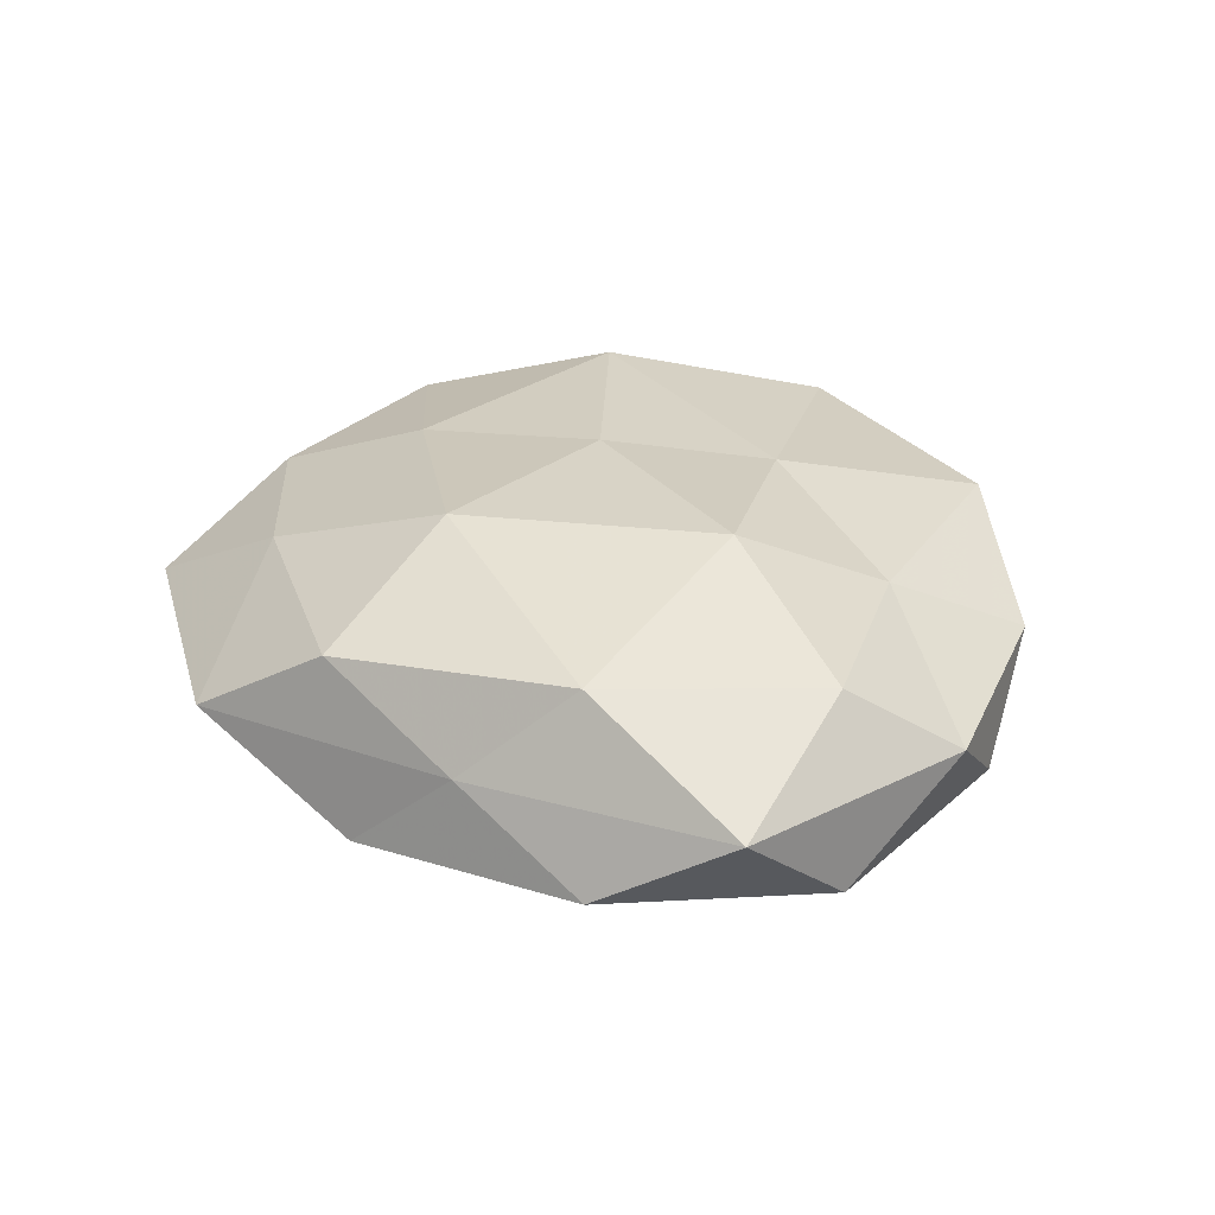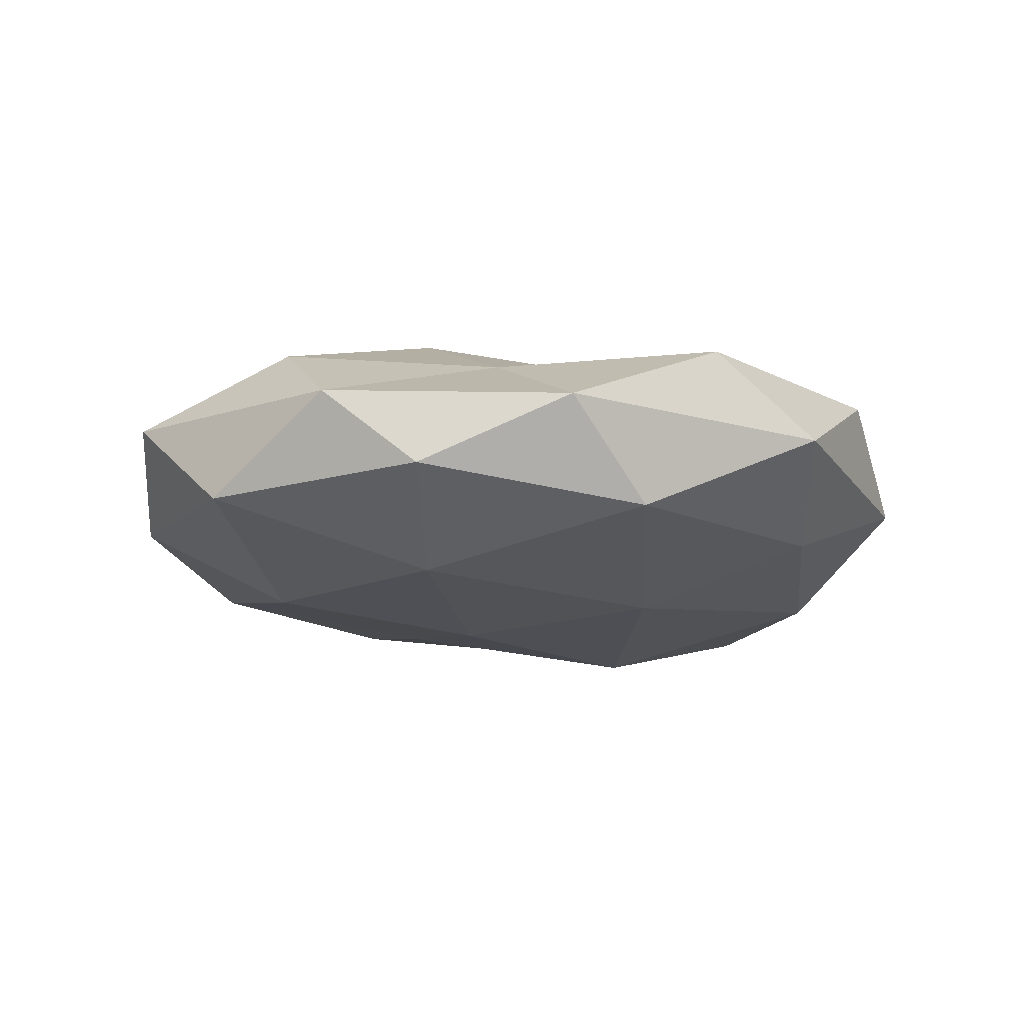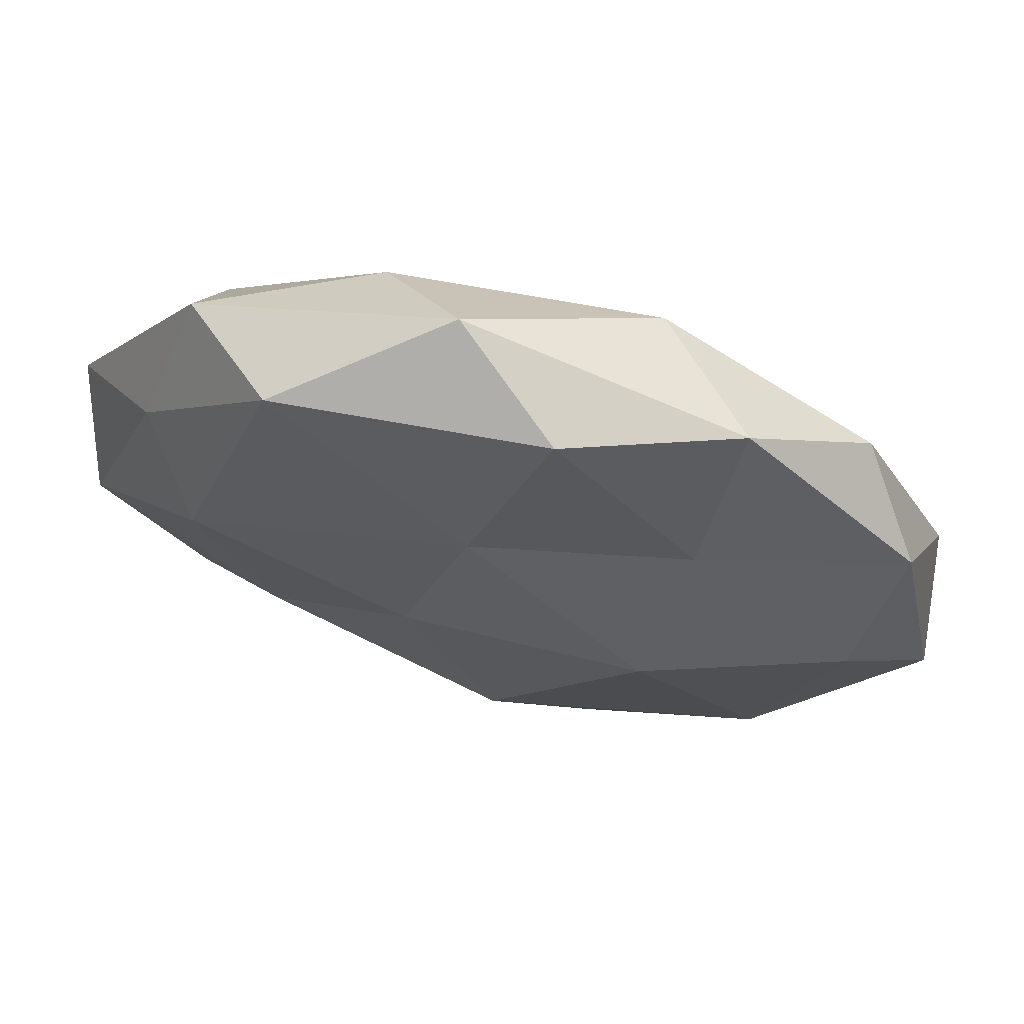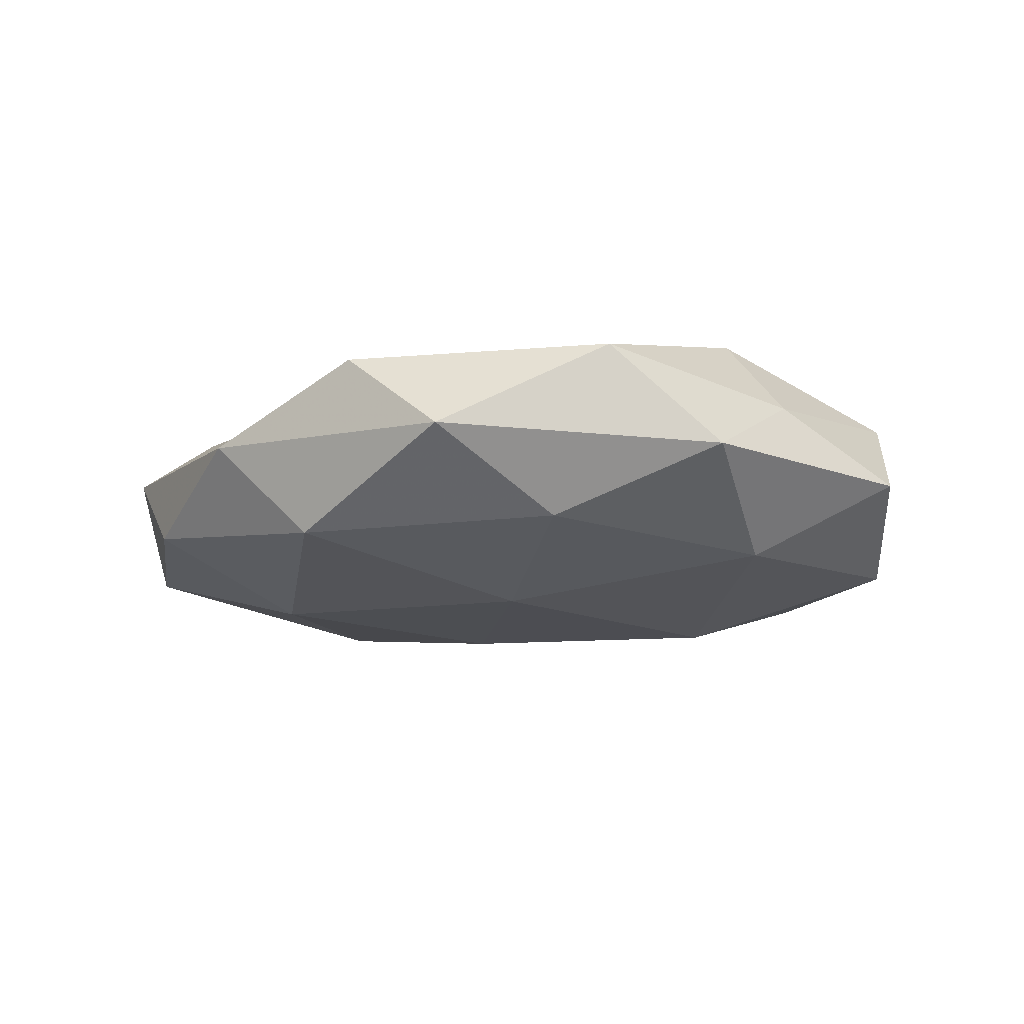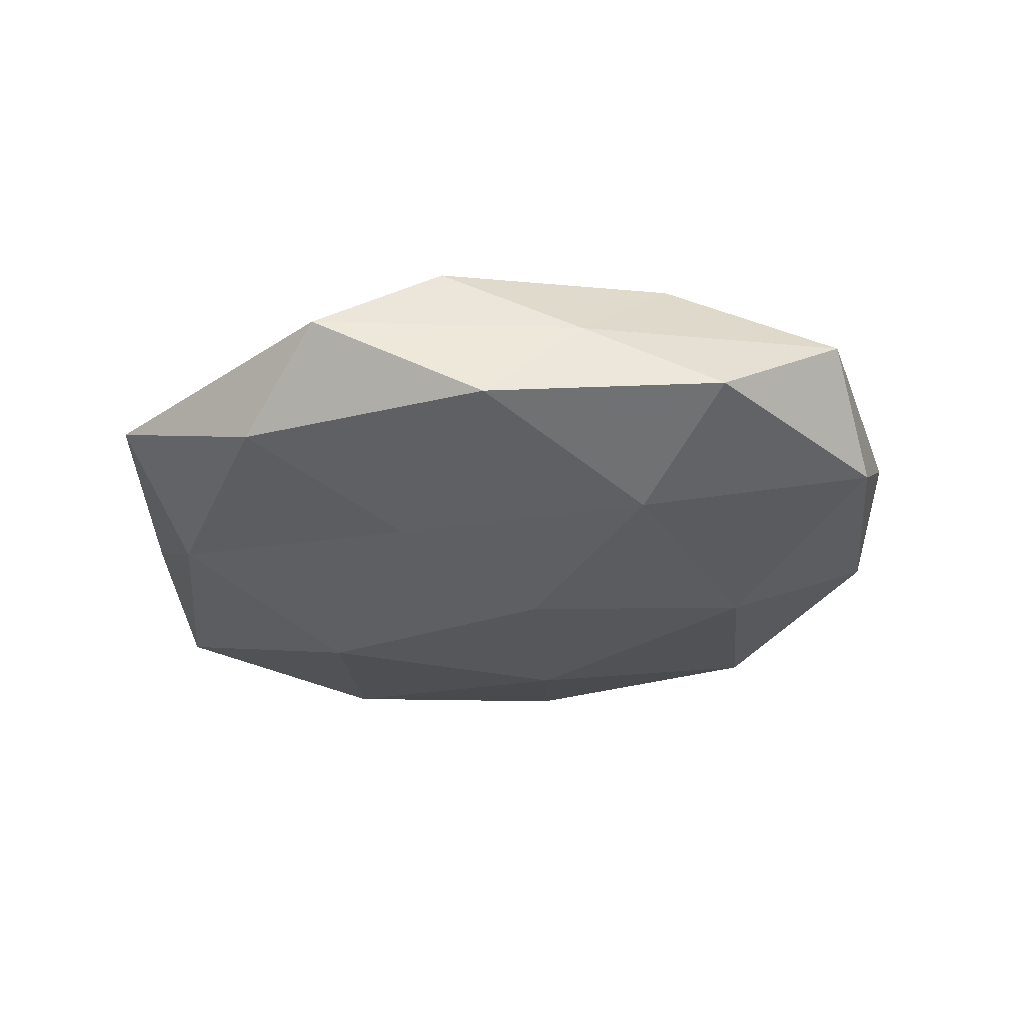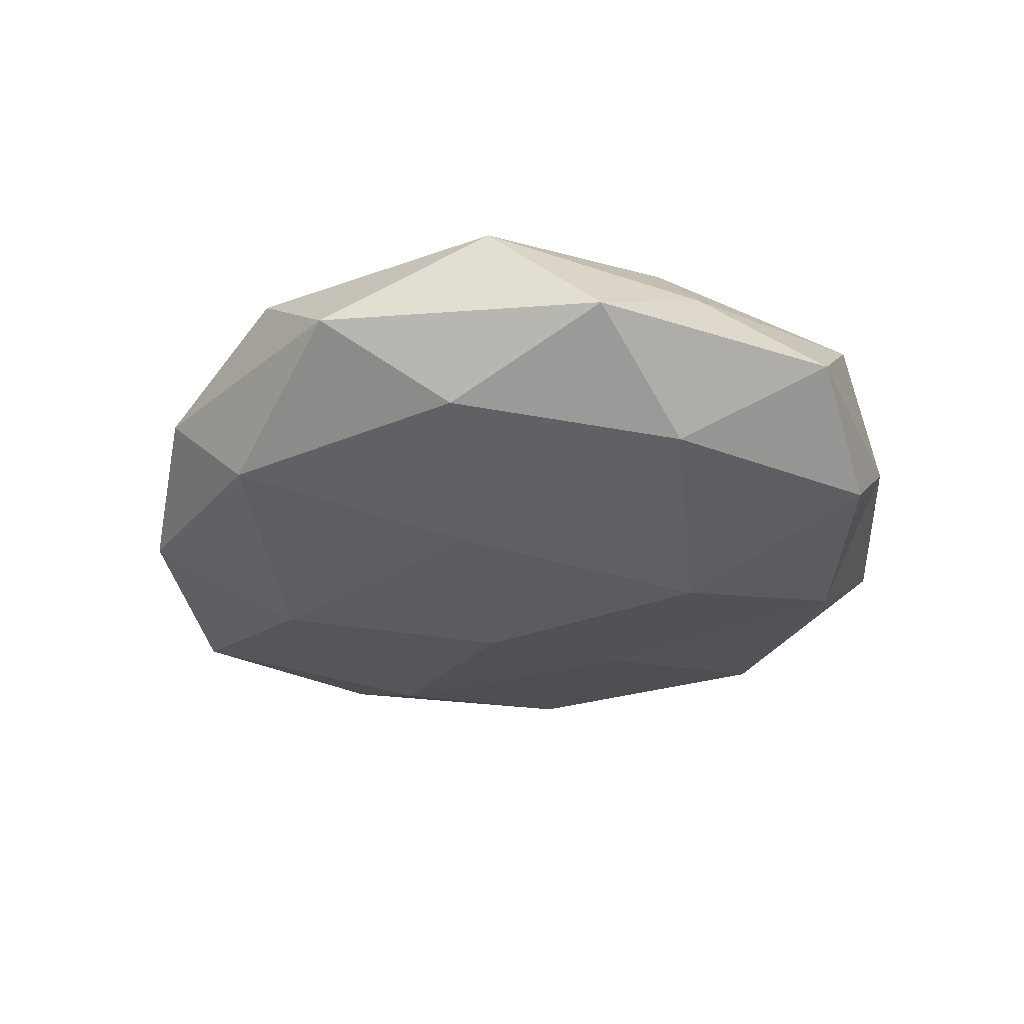
<metadata>
{"format":"obj","ext":"obj","renderer":"f3d","projection":"perspective","resolution":1024,"background":"white","views":[{"elev":29.8,"azim":64.6,"up":"+Z"},{"elev":-15.8,"azim":139.0,"up":"+Z"},{"elev":69.1,"azim":14.1,"up":"+Y"},{"elev":-12.7,"azim":-163.4,"up":"+Z"},{"elev":-30.1,"azim":30.6,"up":"+Z"},{"elev":-31.5,"azim":-146.3,"up":"+Z"}]}
</metadata>
<code>
v -0.04287 0.02179 0.006679
v -0.02469 0.04438 0.01061
v -0.04915 -0.01893 -0.00147
v -0.05093 -0.006831 -0.01155
v -0.03379 -0.0308 -0.01155
v -0.0003992 0.02411 0.01481
v 0.04771 -0.02507 -0.00667
v 0.02906 0.04311 0.001297
v 0.04311 0.02954 -0.007413
v -0.0272 -0.01307 0.01501
v -0.03761 0.03804 -0.001639
v 0.02235 0.005946 0.01923
v -0.04094 -0.027 0.007694
v 0.008674 0.04867 0.01014
v 0.05806 -0.01109 0.003255
v 0.0318 -0.03363 0.002347
v 0.05548 0.002939 -0.008687
v 0.03774 -0.02055 0.01391
v -0.05521 0.01029 -0.002095
v 0.01536 -0.04219 0.01156
v -0.00803 0.003191 0.01857
v 0.01654 0.04301 -0.0109
v 0.03098 -0.01604 -0.01528
v 0.04689 0.006524 0.01191
v -0.03823 0.02001 -0.01258
v -0.001179 -0.0252 -0.01452
v -0.0345 0.01706 0.01721
v -0.05226 -0.002659 0.00886
v 0.003547 -0.02217 0.01934
v 0.006921 -0.003358 -0.01875
v -0.004683 0.05332 -0.000343
v 0.02969 0.0151 -0.01628
v 0.02606 0.02507 0.01025
v -0.01587 -0.03743 0.01038
v -0.01029 -0.04895 -0.009245
v -0.02462 -0.006097 -0.01885
v -0.03324 -0.04687 -0.0004175
v -0.01618 0.0403 -0.0101
v -0.004818 0.02072 -0.01713
v 0.003169 -0.05392 0.001304
v 0.05124 0.02039 0.002569
v 0.02216 -0.04255 -0.009243
f 3 4 5
f 2 11 1
f 2 6 14
f 7 15 16
f 17 15 7
f 15 18 16
f 3 19 4
f 19 1 11
f 16 18 20
f 12 6 21
f 9 22 8
f 17 7 23
f 12 18 24
f 15 24 18
f 4 19 25
f 19 11 25
f 1 27 2
f 27 6 2
f 27 21 6
f 10 21 27
f 13 28 3
f 13 10 28
f 28 1 19
f 28 19 3
f 28 27 1
f 10 27 28
f 29 18 12
f 29 20 18
f 10 29 21
f 21 29 12
f 30 23 26
f 31 11 2
f 14 31 2
f 8 31 14
f 22 31 8
f 9 17 32
f 9 32 22
f 17 23 32
f 32 23 30
f 33 6 12
f 33 14 6
f 8 14 33
f 24 33 12
f 13 34 10
f 34 29 10
f 34 20 29
f 35 5 26
f 5 4 36
f 25 36 4
f 5 36 26
f 26 36 30
f 3 5 37
f 13 3 37
f 13 37 34
f 37 5 35
f 25 11 38
f 31 38 11
f 22 38 31
f 32 39 22
f 32 30 39
f 39 36 25
f 39 30 36
f 22 39 38
f 38 39 25
f 20 40 16
f 34 40 20
f 37 40 34
f 37 35 40
f 9 8 41
f 9 41 17
f 41 15 17
f 41 24 15
f 8 33 41
f 41 33 24
f 16 42 7
f 23 7 42
f 23 42 26
f 26 42 35
f 40 42 16
f 40 35 42

</code>
